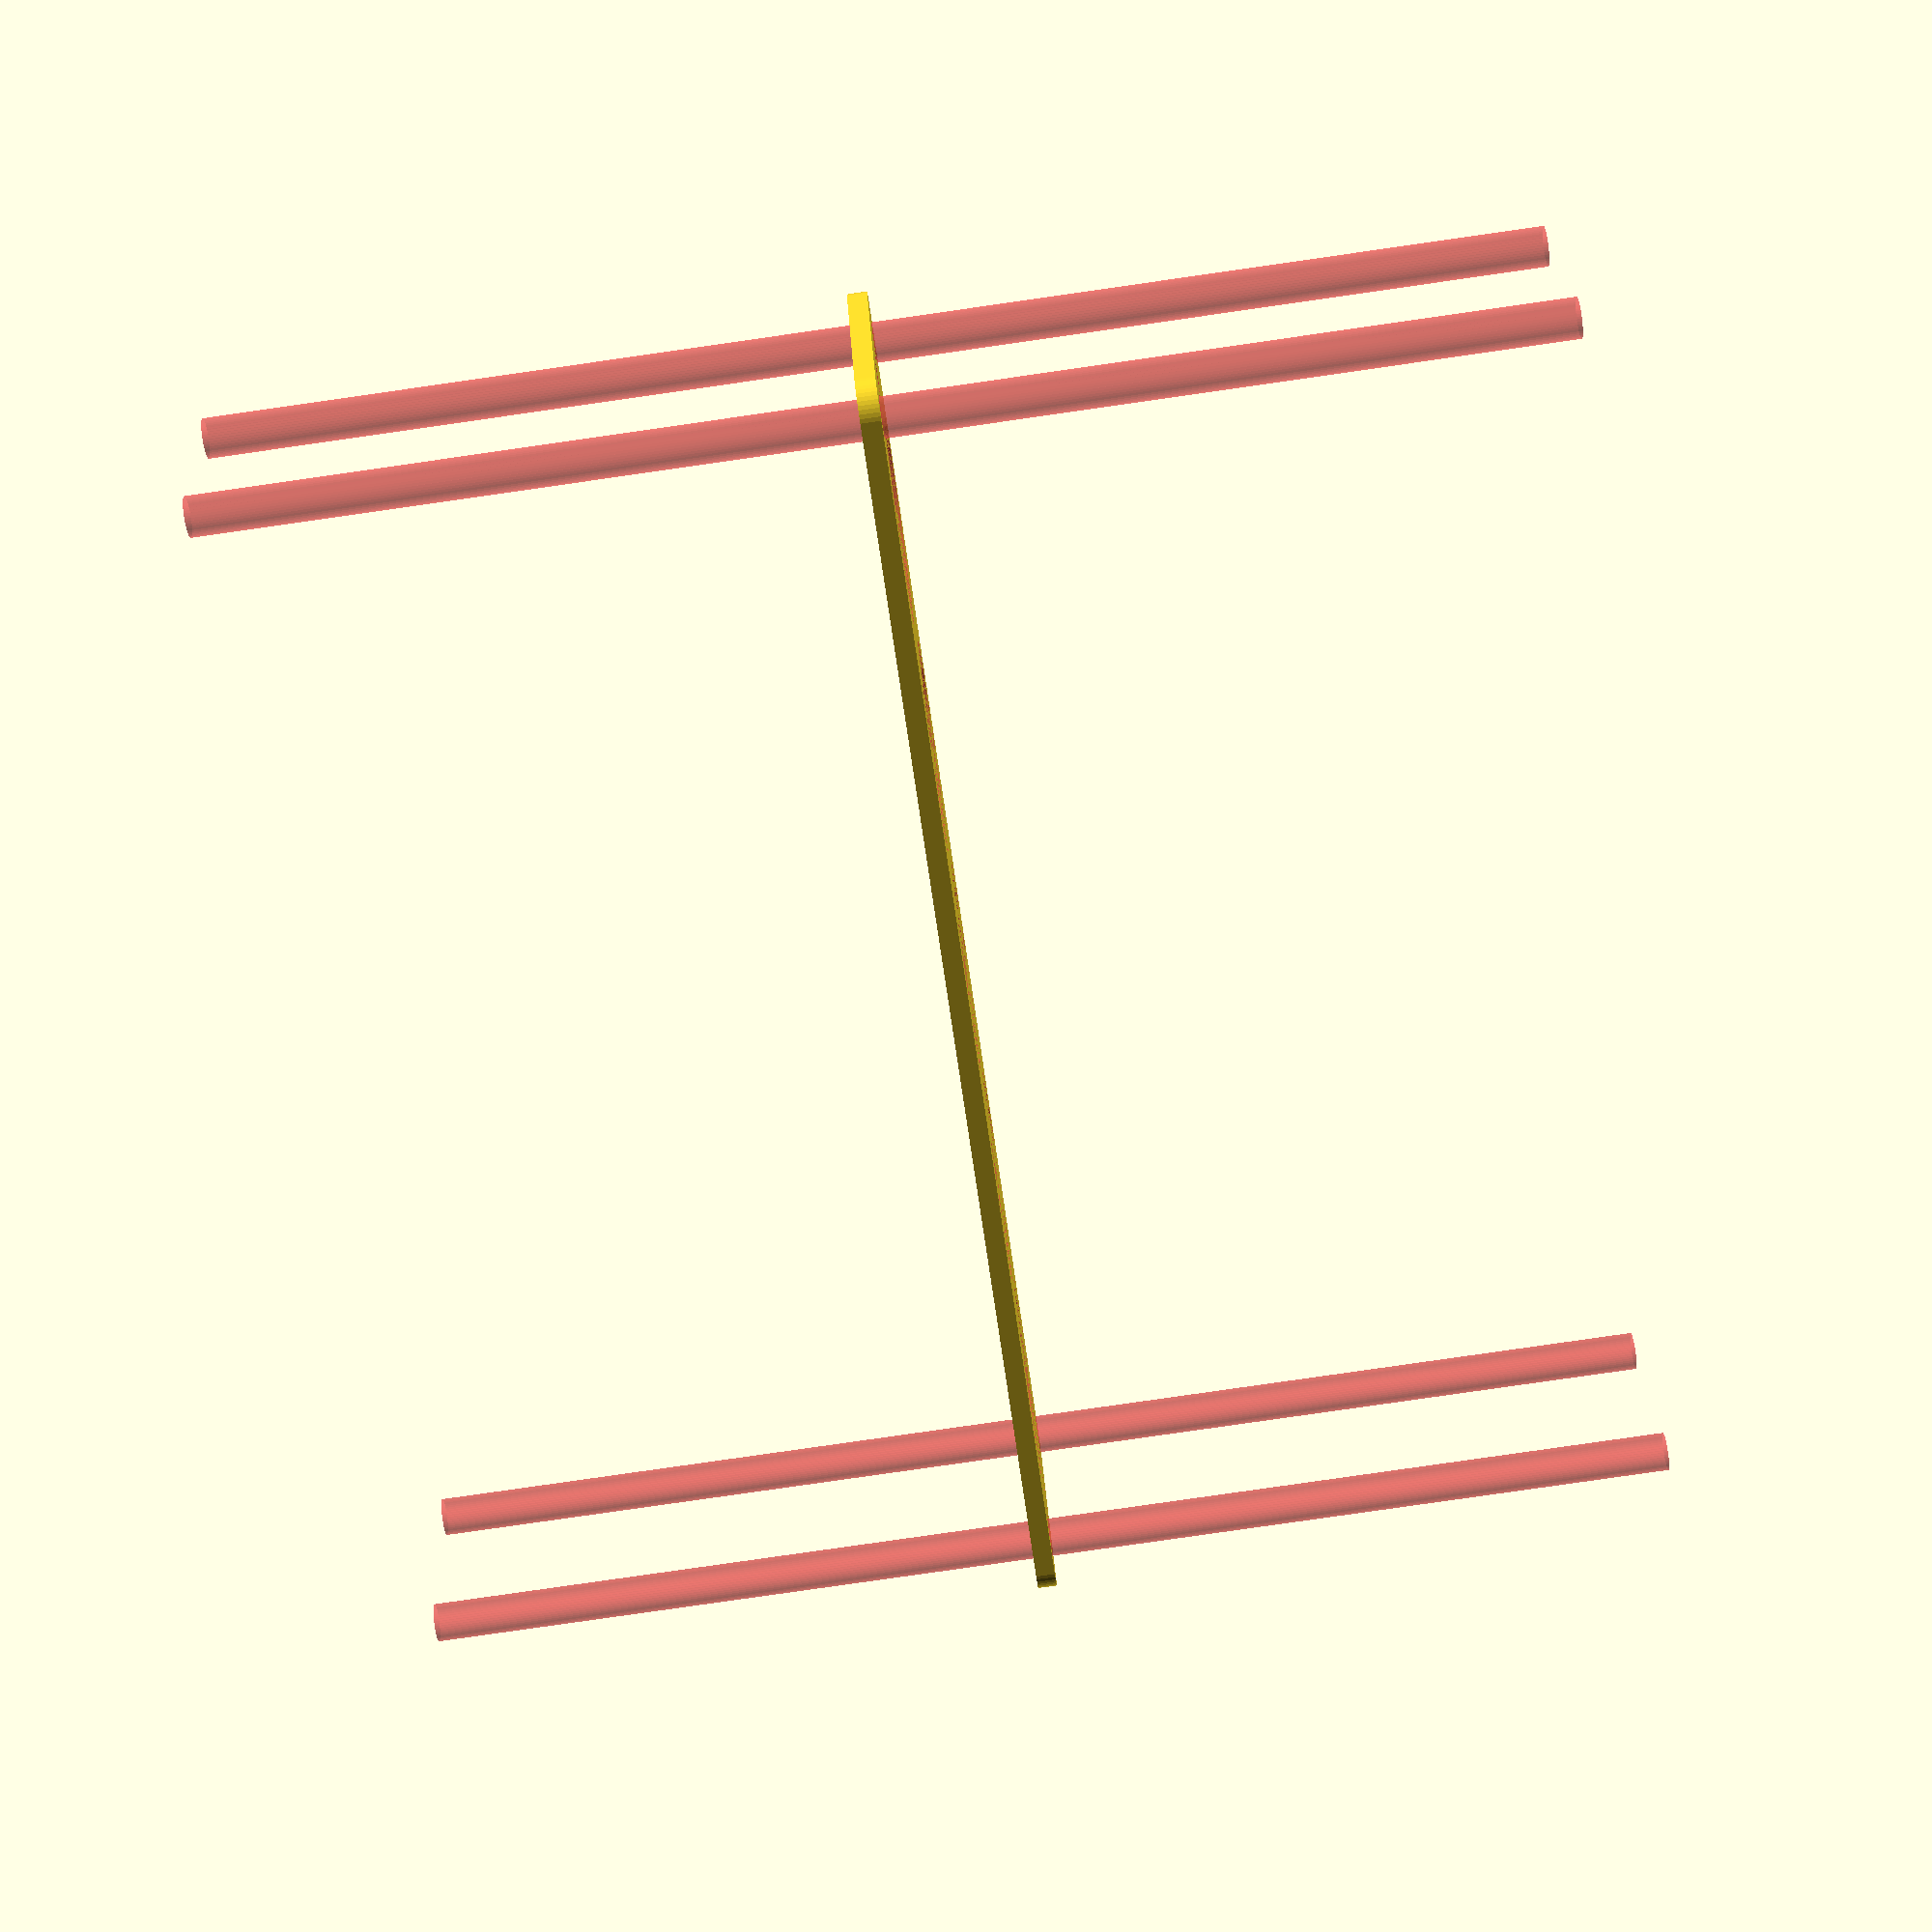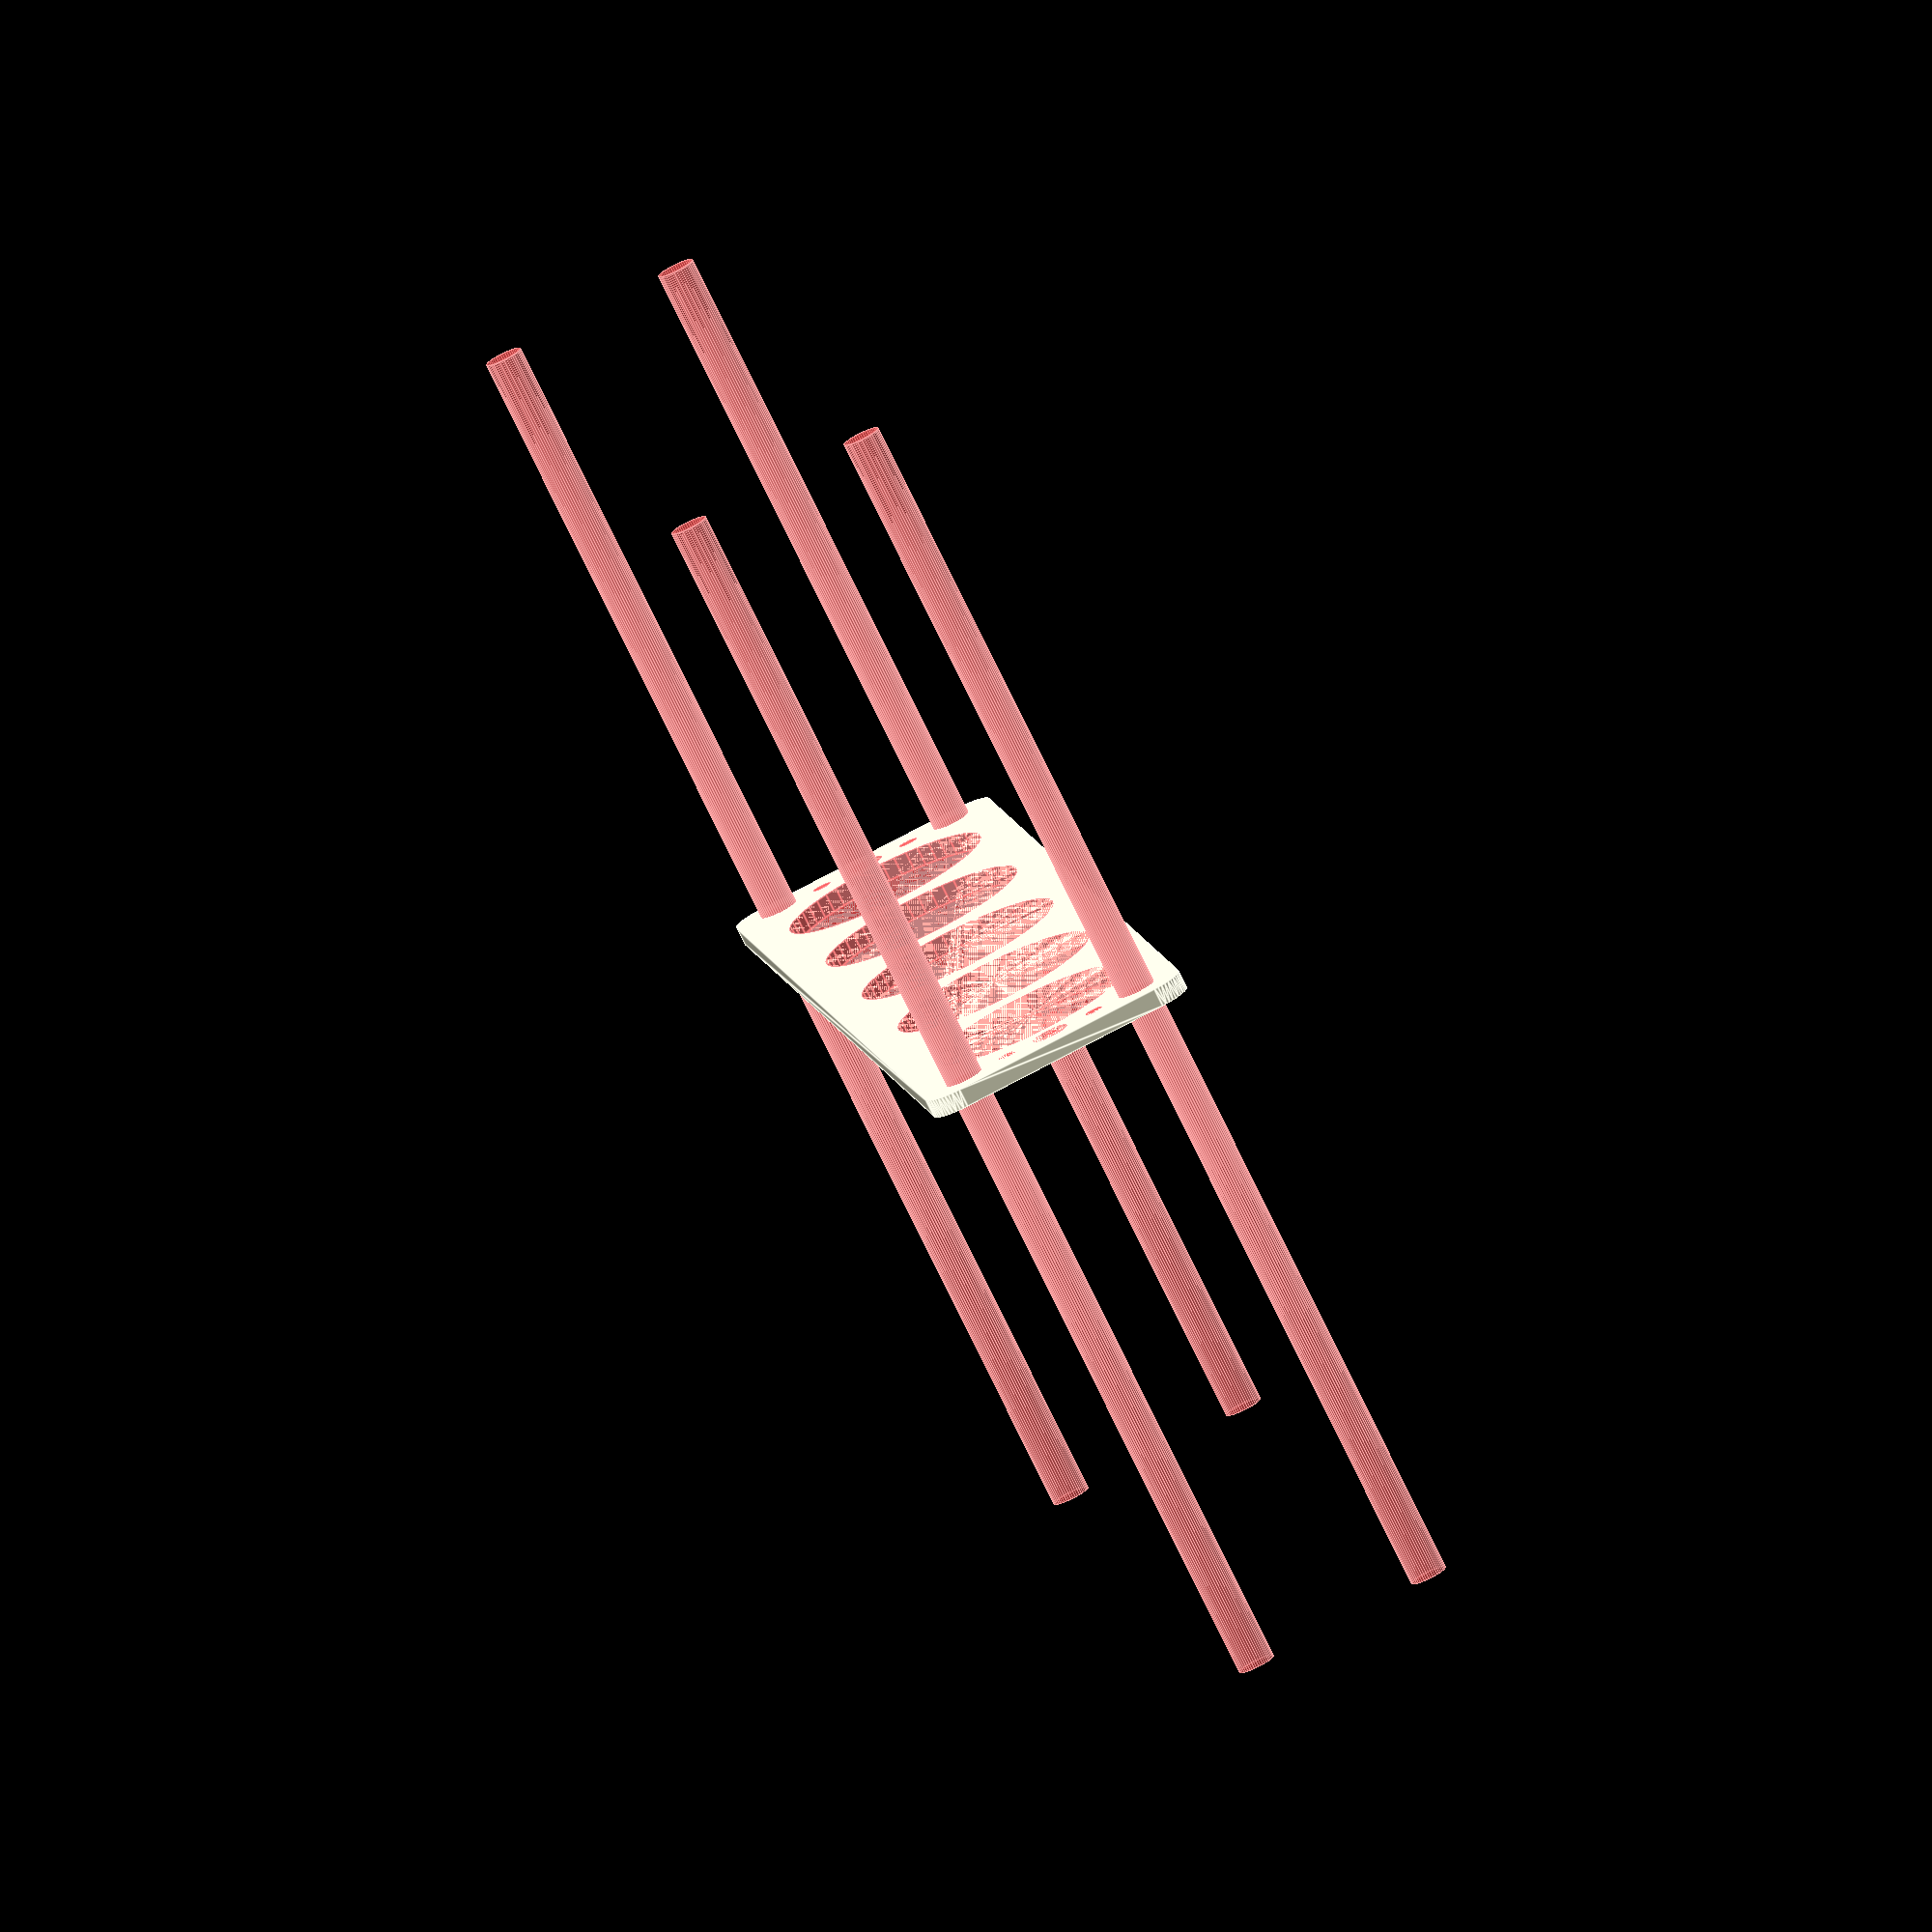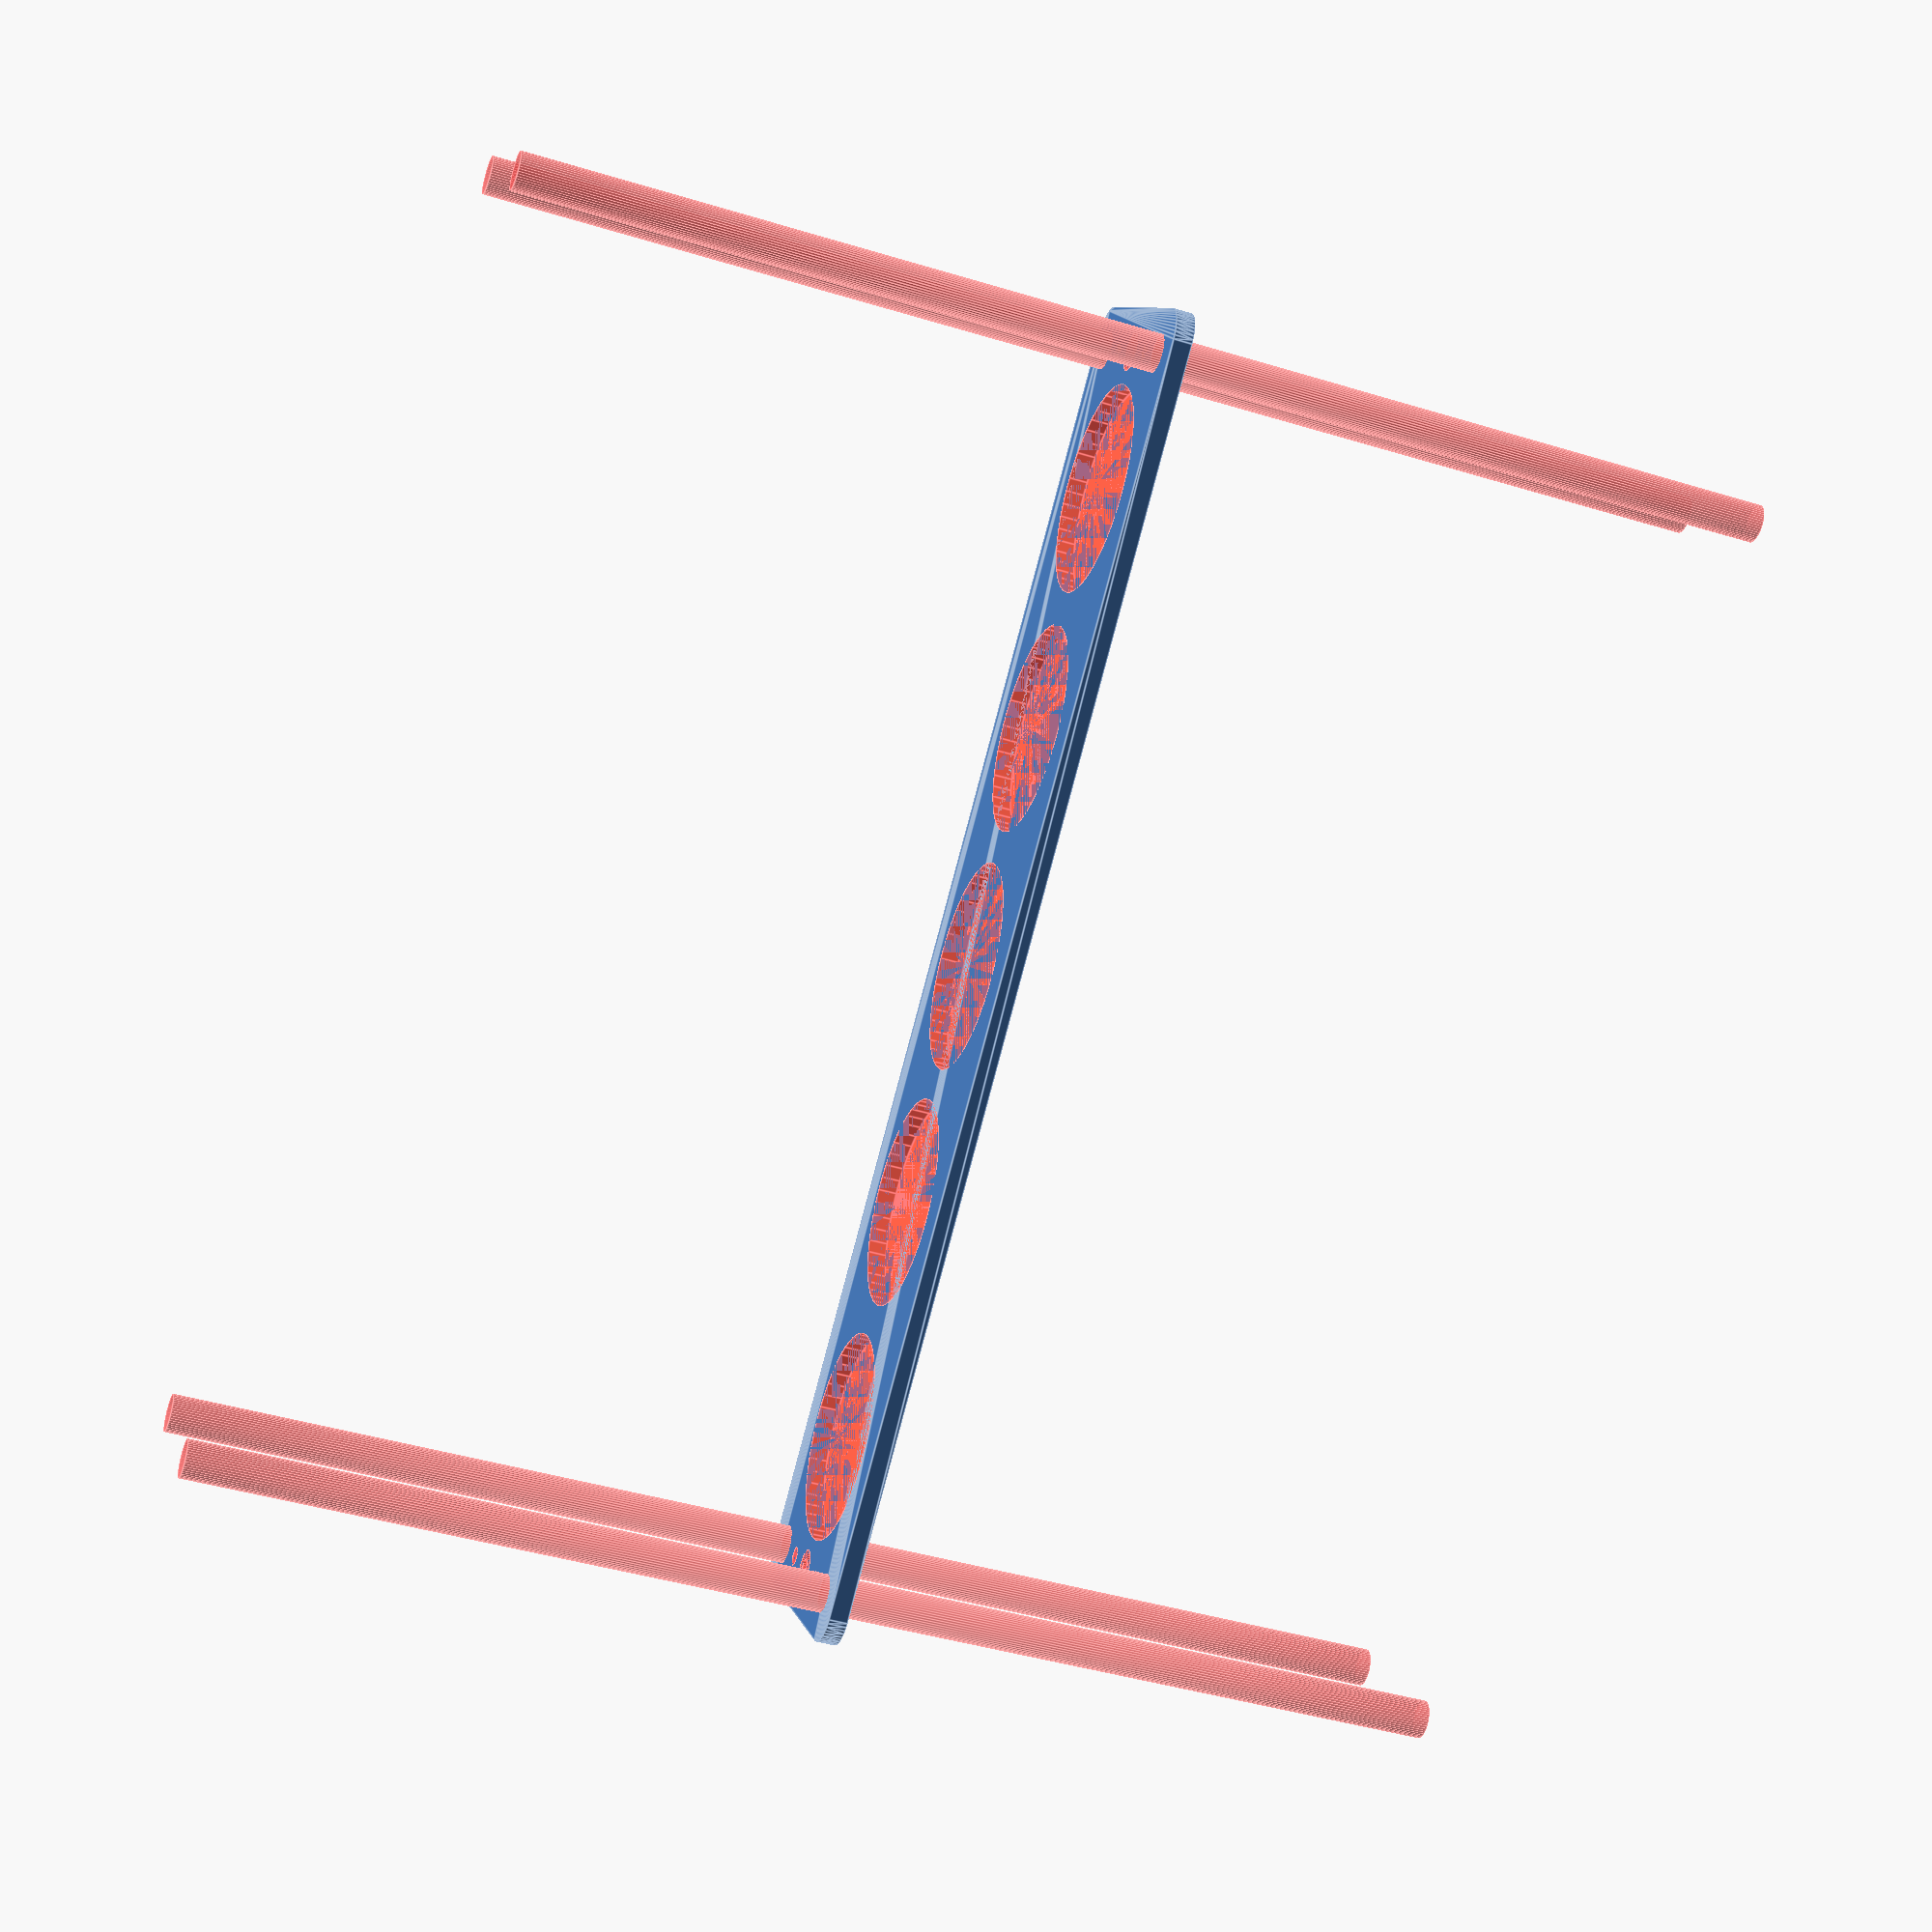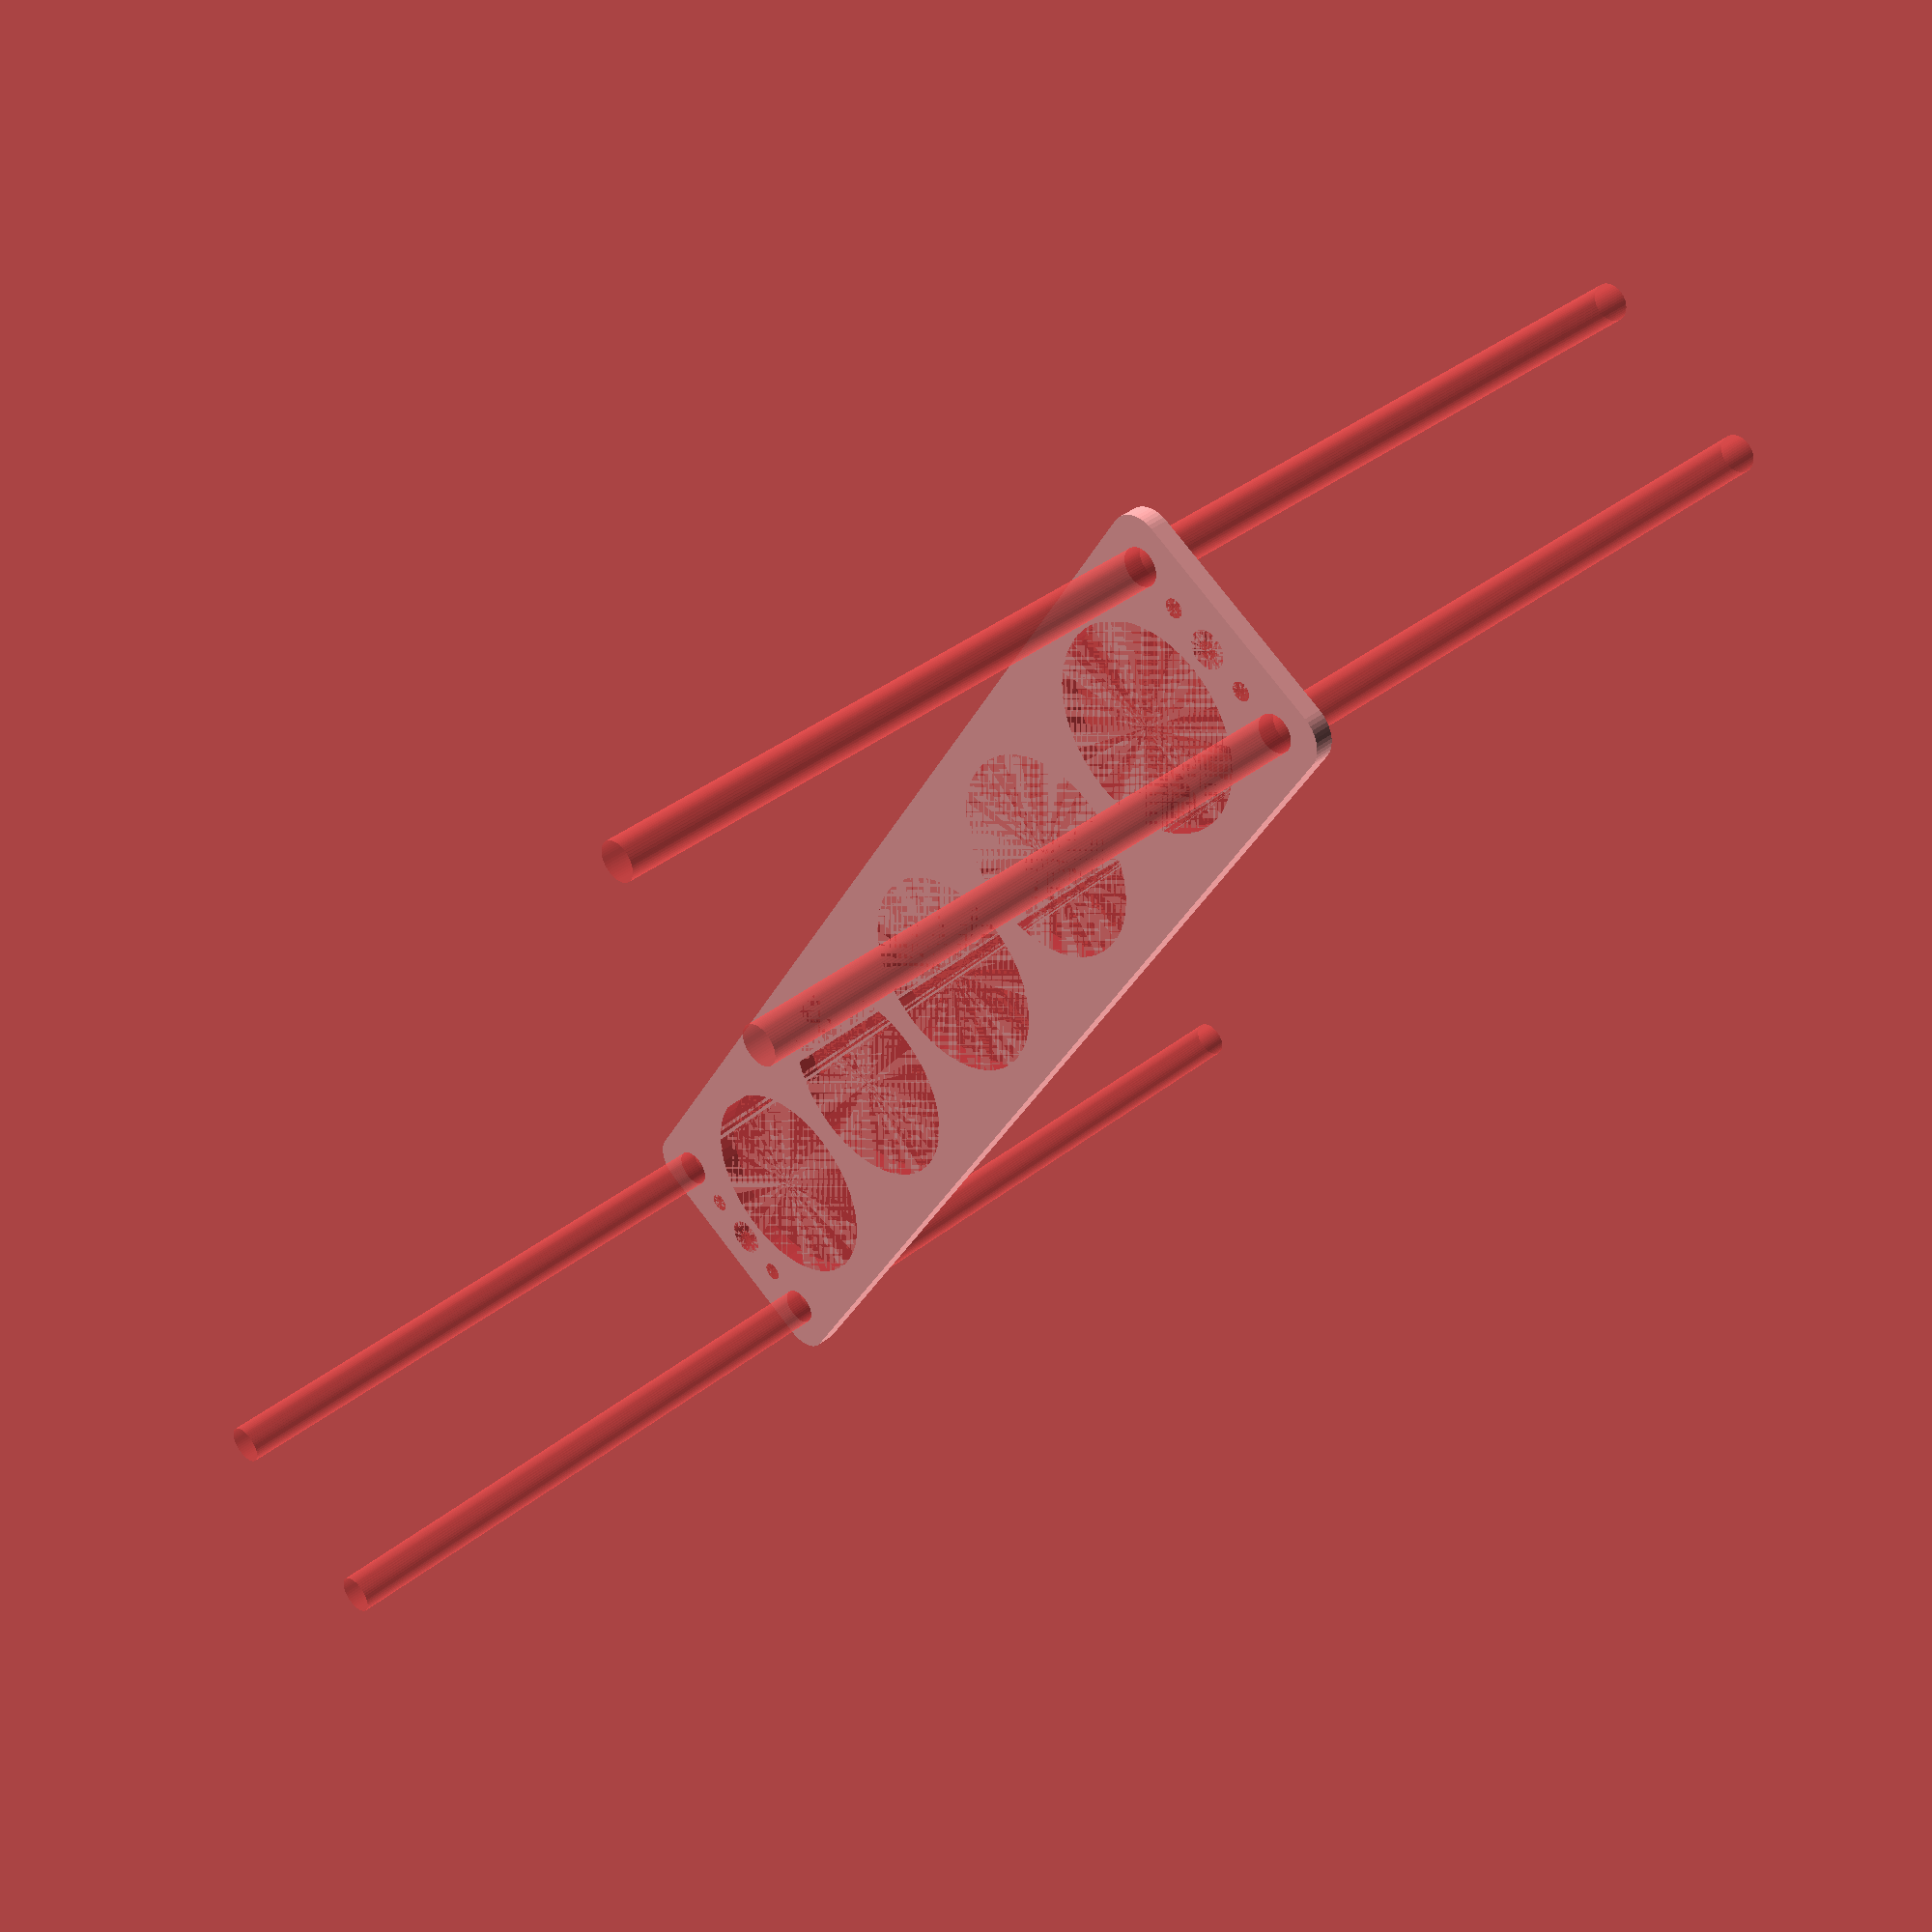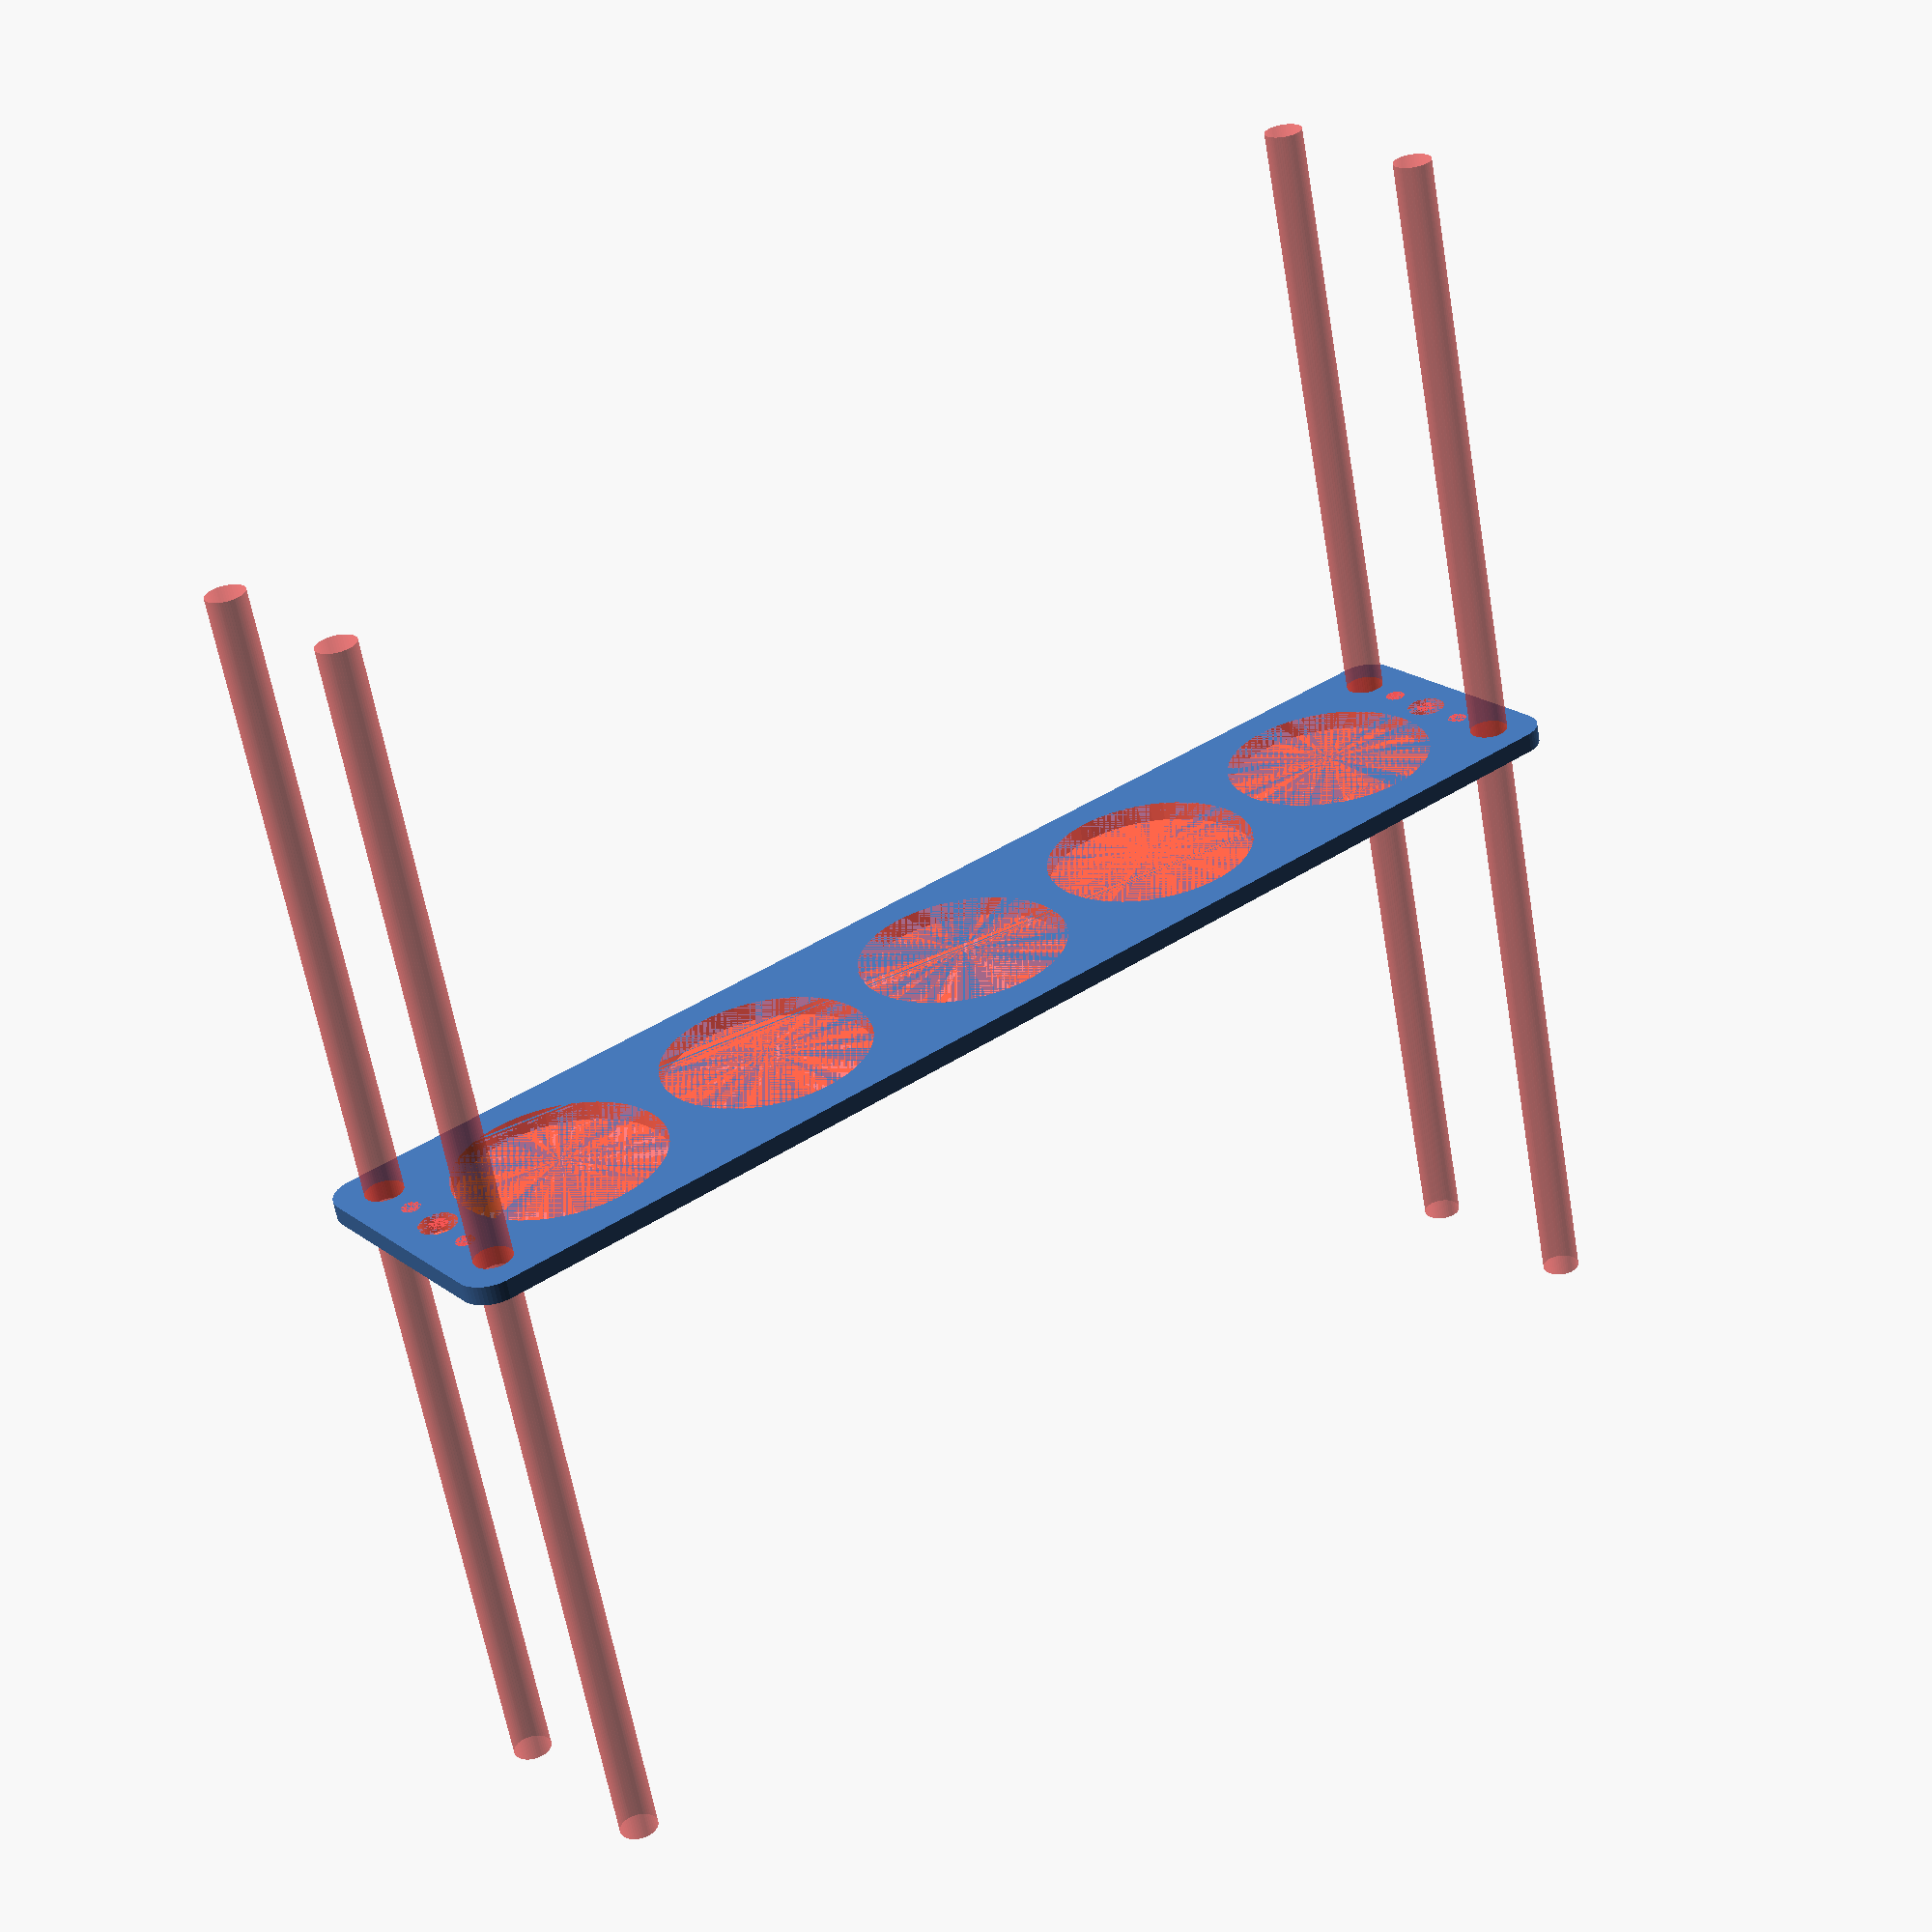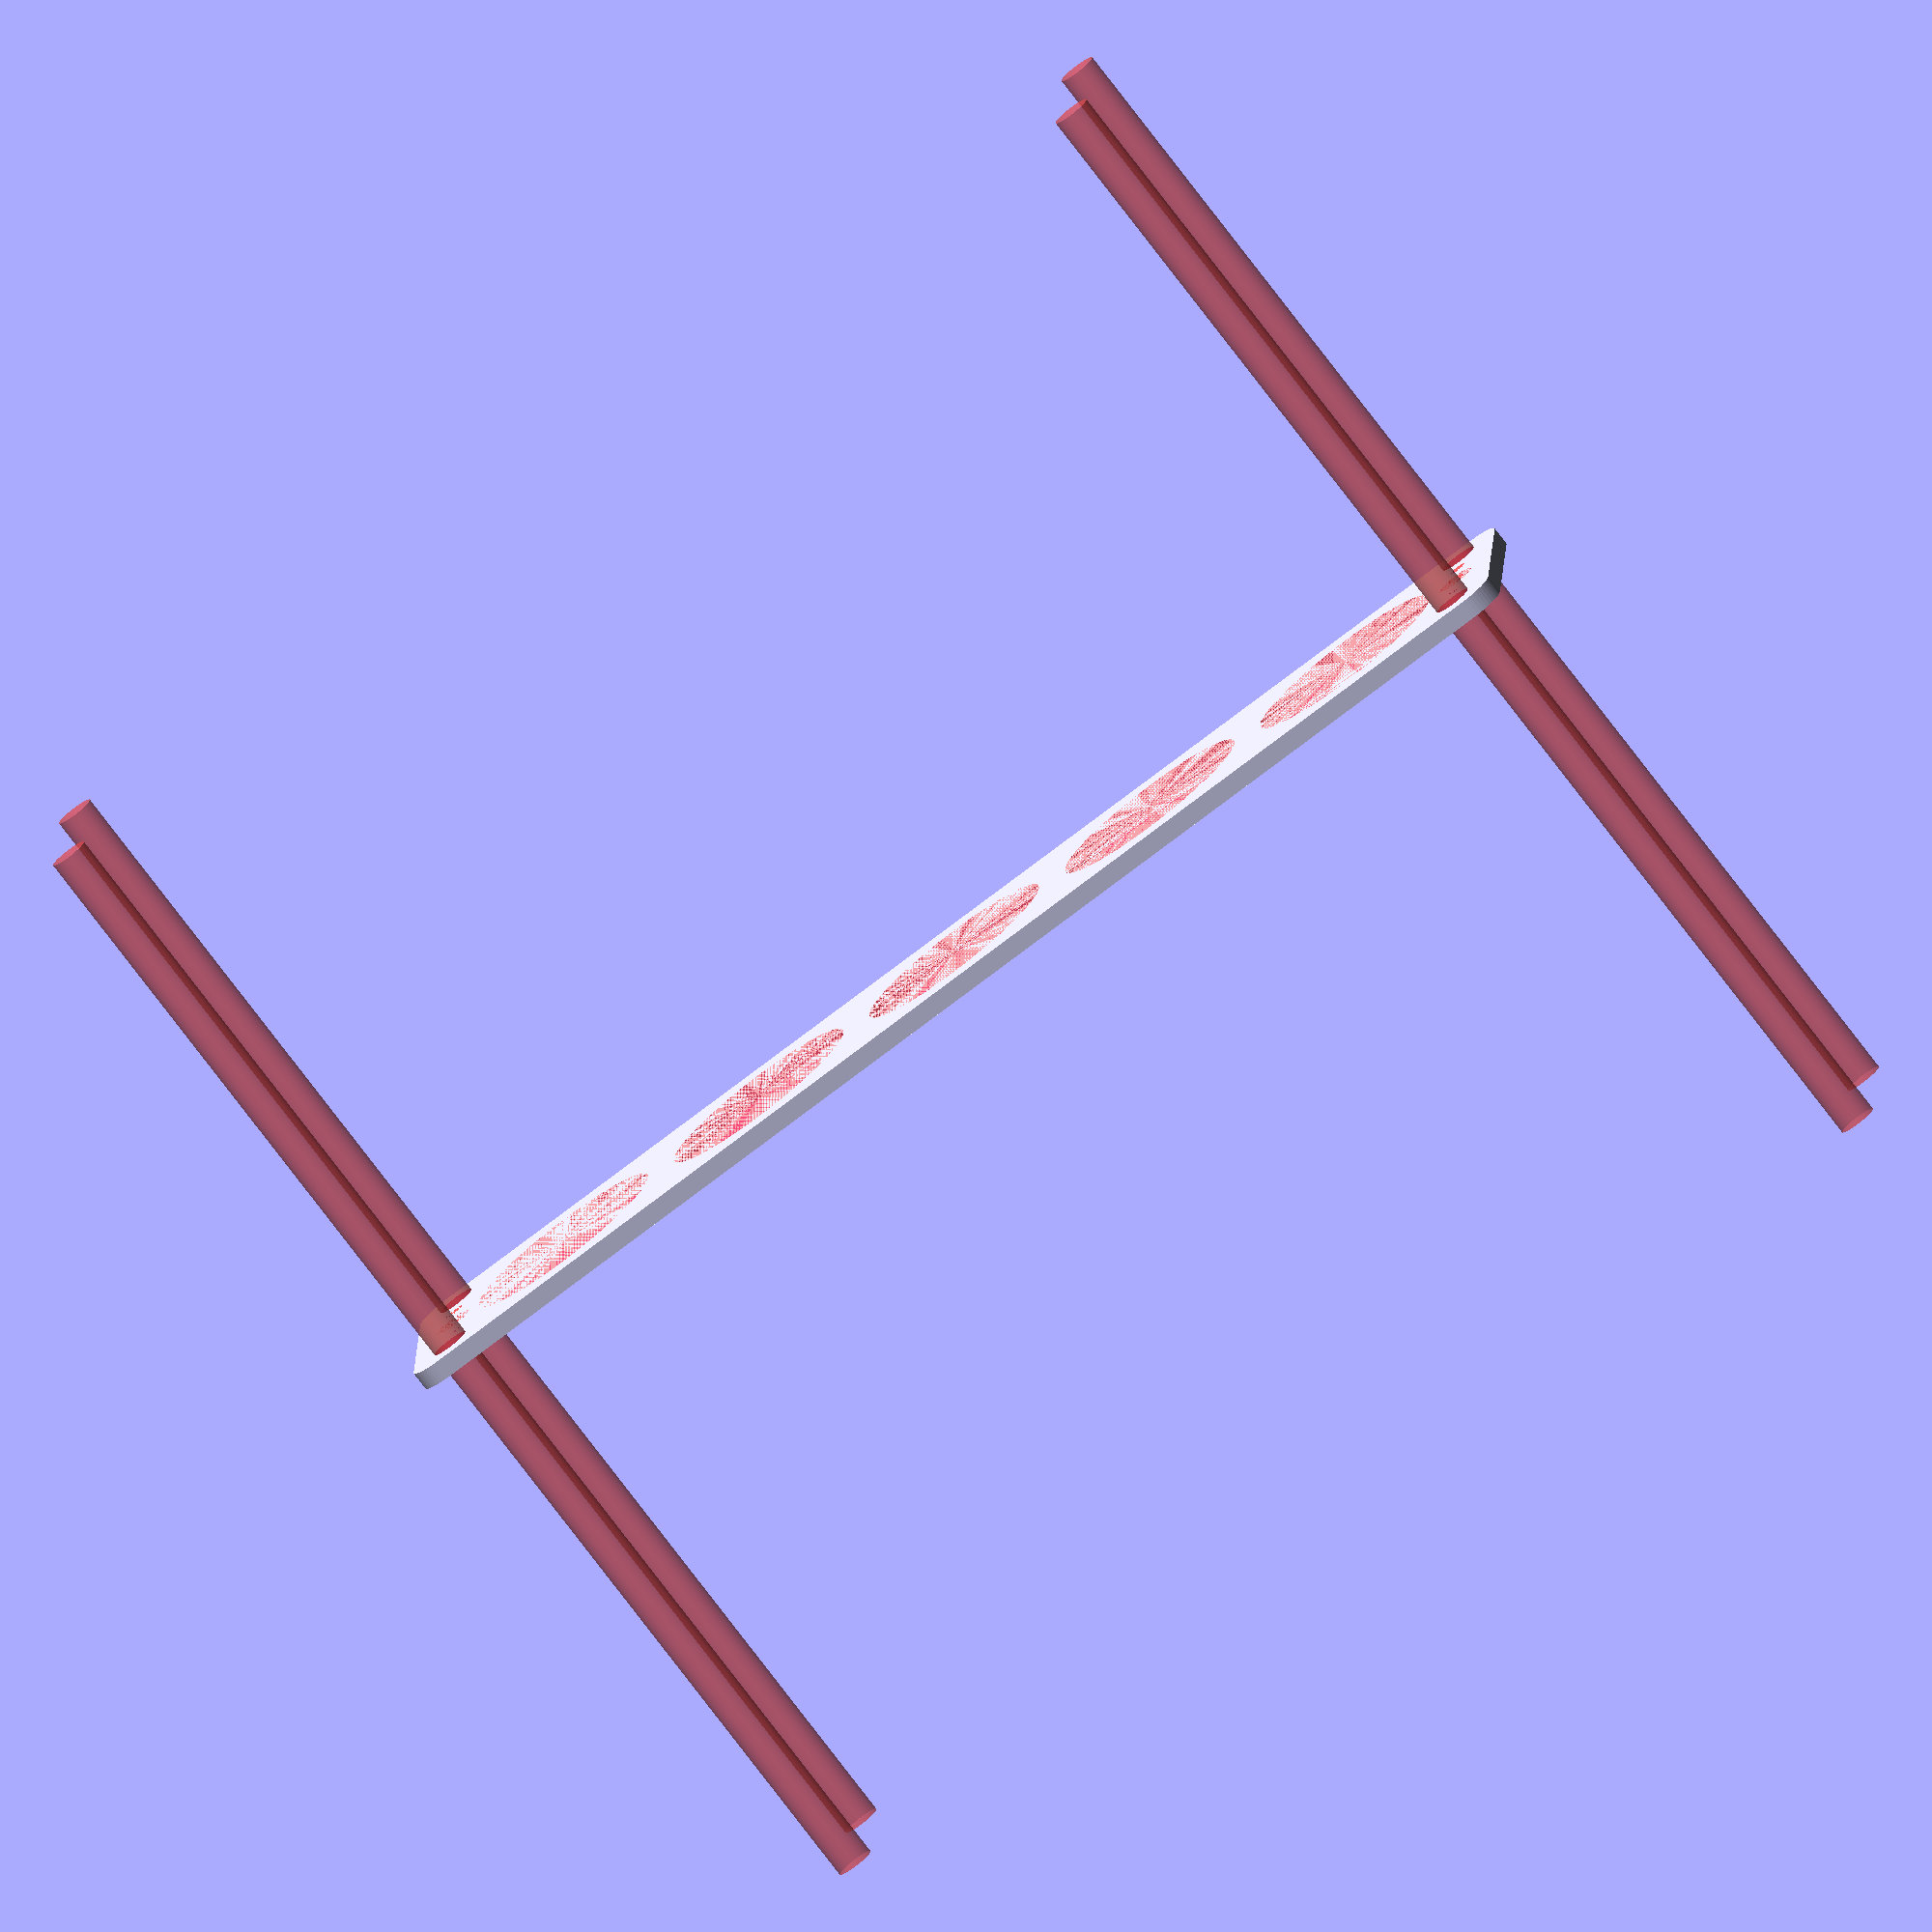
<openscad>
$fn = 50;


difference() {
	union() {
		hull() {
			translate(v = [-99.5000000000, 17.0000000000, 0]) {
				cylinder(h = 3, r = 5);
			}
			translate(v = [99.5000000000, 17.0000000000, 0]) {
				cylinder(h = 3, r = 5);
			}
			translate(v = [-99.5000000000, -17.0000000000, 0]) {
				cylinder(h = 3, r = 5);
			}
			translate(v = [99.5000000000, -17.0000000000, 0]) {
				cylinder(h = 3, r = 5);
			}
		}
	}
	union() {
		#translate(v = [-97.5000000000, -15.0000000000, 0]) {
			cylinder(h = 3, r = 3.0000000000);
		}
		#translate(v = [-97.5000000000, 0.0000000000, 0]) {
			cylinder(h = 3, r = 3.0000000000);
		}
		#translate(v = [-97.5000000000, 15.0000000000, 0]) {
			cylinder(h = 3, r = 3.0000000000);
		}
		#translate(v = [97.5000000000, -15.0000000000, 0]) {
			cylinder(h = 3, r = 3.0000000000);
		}
		#translate(v = [97.5000000000, 0.0000000000, 0]) {
			cylinder(h = 3, r = 3.0000000000);
		}
		#translate(v = [97.5000000000, 15.0000000000, 0]) {
			cylinder(h = 3, r = 3.0000000000);
		}
		#translate(v = [-97.5000000000, -15.0000000000, -100.0000000000]) {
			cylinder(h = 200, r = 3.0000000000);
		}
		#translate(v = [-97.5000000000, 15.0000000000, -100.0000000000]) {
			cylinder(h = 200, r = 3.0000000000);
		}
		#translate(v = [97.5000000000, -15.0000000000, -100.0000000000]) {
			cylinder(h = 200, r = 3.0000000000);
		}
		#translate(v = [97.5000000000, 15.0000000000, -100.0000000000]) {
			cylinder(h = 200, r = 3.0000000000);
		}
		#translate(v = [-97.5000000000, -15.0000000000, 0]) {
			cylinder(h = 3, r = 1.5000000000);
		}
		#translate(v = [-97.5000000000, -7.5000000000, 0]) {
			cylinder(h = 3, r = 1.5000000000);
		}
		#translate(v = [-97.5000000000, 0.0000000000, 0]) {
			cylinder(h = 3, r = 1.5000000000);
		}
		#translate(v = [-97.5000000000, 7.5000000000, 0]) {
			cylinder(h = 3, r = 1.5000000000);
		}
		#translate(v = [-97.5000000000, 15.0000000000, 0]) {
			cylinder(h = 3, r = 1.5000000000);
		}
		#translate(v = [97.5000000000, -15.0000000000, 0]) {
			cylinder(h = 3, r = 1.5000000000);
		}
		#translate(v = [97.5000000000, -7.5000000000, 0]) {
			cylinder(h = 3, r = 1.5000000000);
		}
		#translate(v = [97.5000000000, 0.0000000000, 0]) {
			cylinder(h = 3, r = 1.5000000000);
		}
		#translate(v = [97.5000000000, 7.5000000000, 0]) {
			cylinder(h = 3, r = 1.5000000000);
		}
		#translate(v = [97.5000000000, 15.0000000000, 0]) {
			cylinder(h = 3, r = 1.5000000000);
		}
		#translate(v = [-97.5000000000, -15.0000000000, 0]) {
			cylinder(h = 3, r = 1.5000000000);
		}
		#translate(v = [-97.5000000000, -7.5000000000, 0]) {
			cylinder(h = 3, r = 1.5000000000);
		}
		#translate(v = [-97.5000000000, 0.0000000000, 0]) {
			cylinder(h = 3, r = 1.5000000000);
		}
		#translate(v = [-97.5000000000, 7.5000000000, 0]) {
			cylinder(h = 3, r = 1.5000000000);
		}
		#translate(v = [-97.5000000000, 15.0000000000, 0]) {
			cylinder(h = 3, r = 1.5000000000);
		}
		#translate(v = [97.5000000000, -15.0000000000, 0]) {
			cylinder(h = 3, r = 1.5000000000);
		}
		#translate(v = [97.5000000000, -7.5000000000, 0]) {
			cylinder(h = 3, r = 1.5000000000);
		}
		#translate(v = [97.5000000000, 0.0000000000, 0]) {
			cylinder(h = 3, r = 1.5000000000);
		}
		#translate(v = [97.5000000000, 7.5000000000, 0]) {
			cylinder(h = 3, r = 1.5000000000);
		}
		#translate(v = [97.5000000000, 15.0000000000, 0]) {
			cylinder(h = 3, r = 1.5000000000);
		}
		#translate(v = [-97.5000000000, -15.0000000000, 0]) {
			cylinder(h = 3, r = 1.5000000000);
		}
		#translate(v = [-97.5000000000, -7.5000000000, 0]) {
			cylinder(h = 3, r = 1.5000000000);
		}
		#translate(v = [-97.5000000000, 0.0000000000, 0]) {
			cylinder(h = 3, r = 1.5000000000);
		}
		#translate(v = [-97.5000000000, 7.5000000000, 0]) {
			cylinder(h = 3, r = 1.5000000000);
		}
		#translate(v = [-97.5000000000, 15.0000000000, 0]) {
			cylinder(h = 3, r = 1.5000000000);
		}
		#translate(v = [97.5000000000, -15.0000000000, 0]) {
			cylinder(h = 3, r = 1.5000000000);
		}
		#translate(v = [97.5000000000, -7.5000000000, 0]) {
			cylinder(h = 3, r = 1.5000000000);
		}
		#translate(v = [97.5000000000, 0.0000000000, 0]) {
			cylinder(h = 3, r = 1.5000000000);
		}
		#translate(v = [97.5000000000, 7.5000000000, 0]) {
			cylinder(h = 3, r = 1.5000000000);
		}
		#translate(v = [97.5000000000, 15.0000000000, 0]) {
			cylinder(h = 3, r = 1.5000000000);
		}
		#translate(v = [-76.0000000000, 0, 0]) {
			cylinder(h = 3, r = 16.5000000000);
		}
		#translate(v = [-38.0000000000, 0, 0]) {
			cylinder(h = 3, r = 16.5000000000);
		}
		#cylinder(h = 3, r = 16.5000000000);
		#translate(v = [38.0000000000, 0, 0]) {
			cylinder(h = 3, r = 16.5000000000);
		}
		#translate(v = [76.0000000000, 0, 0]) {
			cylinder(h = 3, r = 16.5000000000);
		}
	}
}
</openscad>
<views>
elev=83.5 azim=201.7 roll=98.1 proj=p view=wireframe
elev=258.1 azim=80.6 roll=154.0 proj=o view=edges
elev=222.3 azim=41.5 roll=290.2 proj=p view=edges
elev=322.4 azim=300.8 roll=44.9 proj=p view=solid
elev=61.8 azim=322.1 roll=9.8 proj=p view=wireframe
elev=78.8 azim=182.2 roll=37.4 proj=o view=solid
</views>
